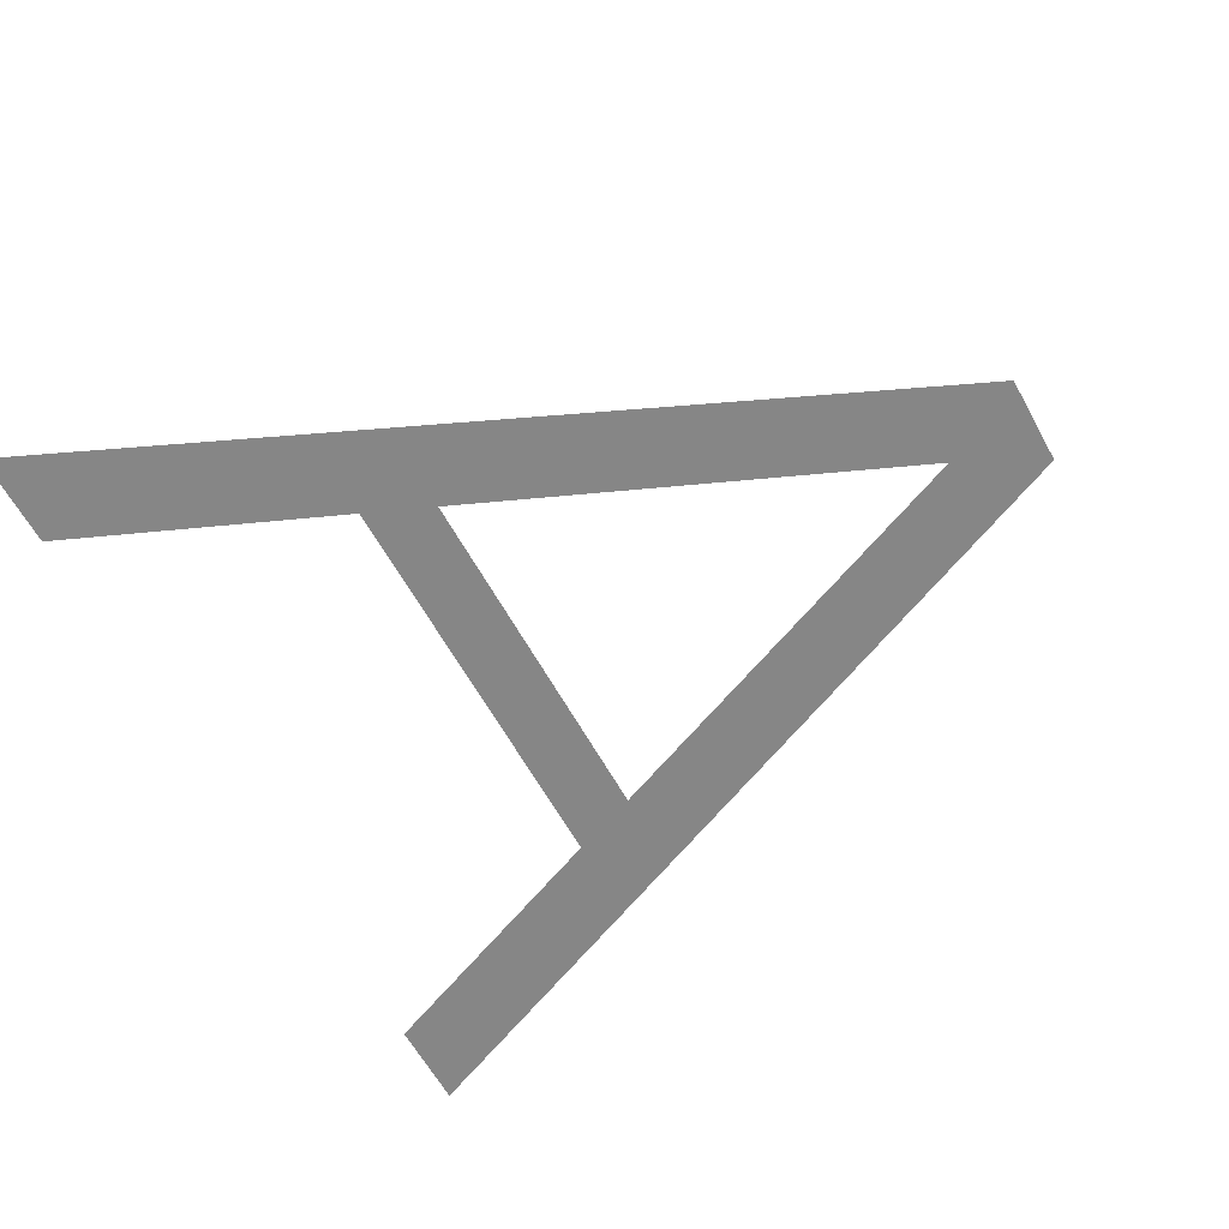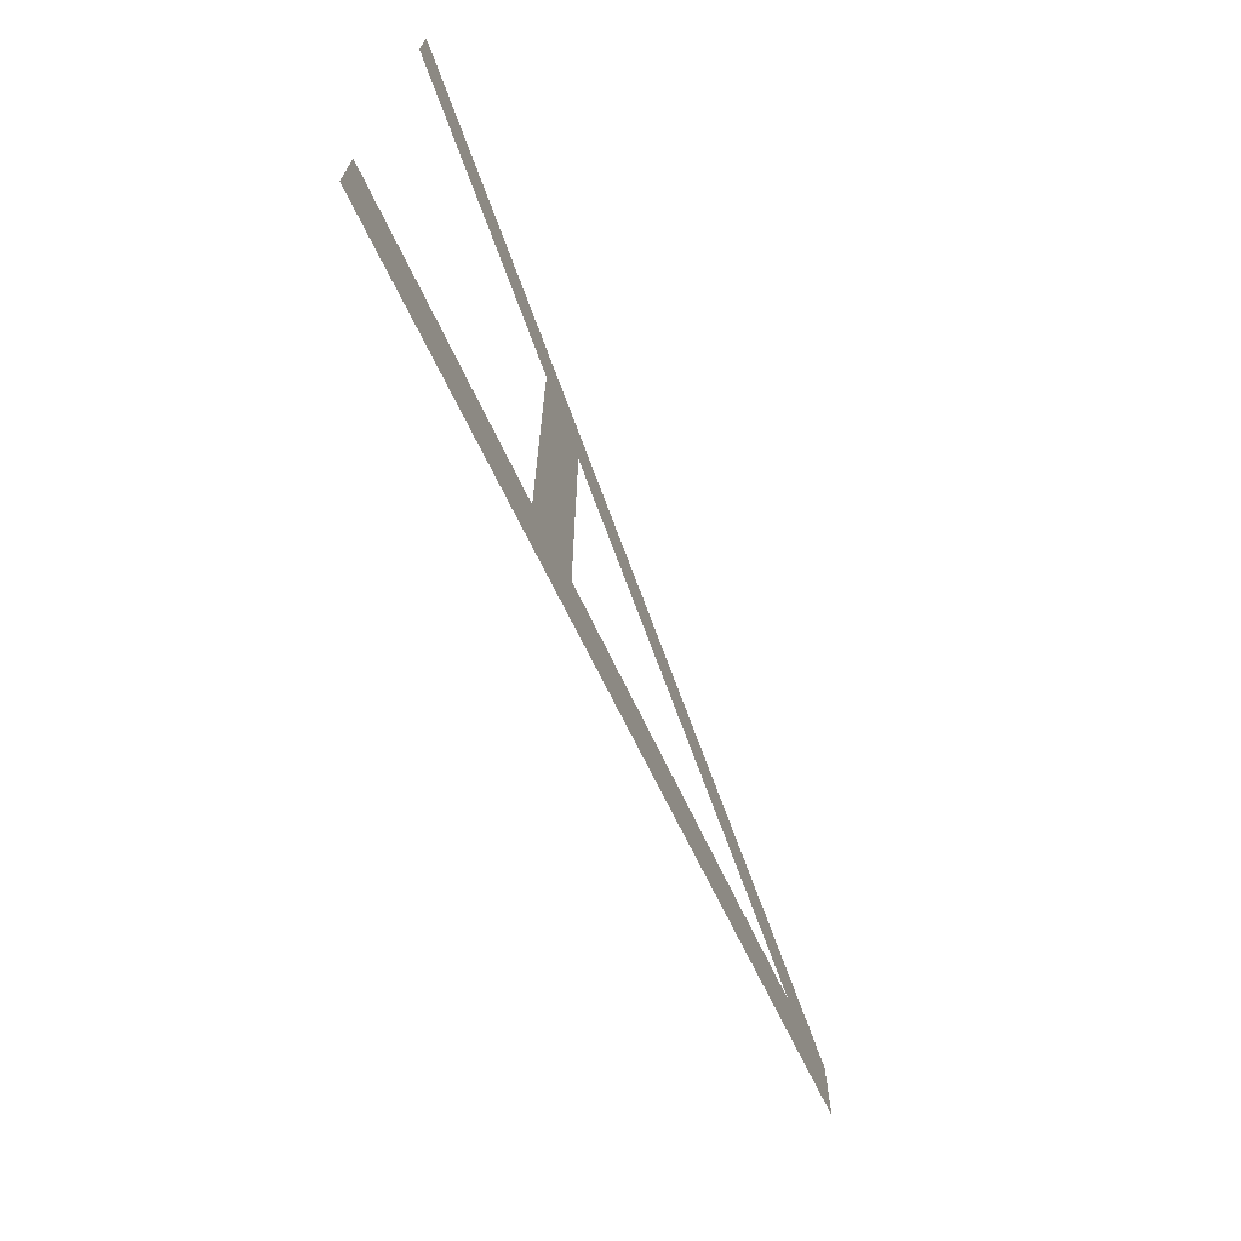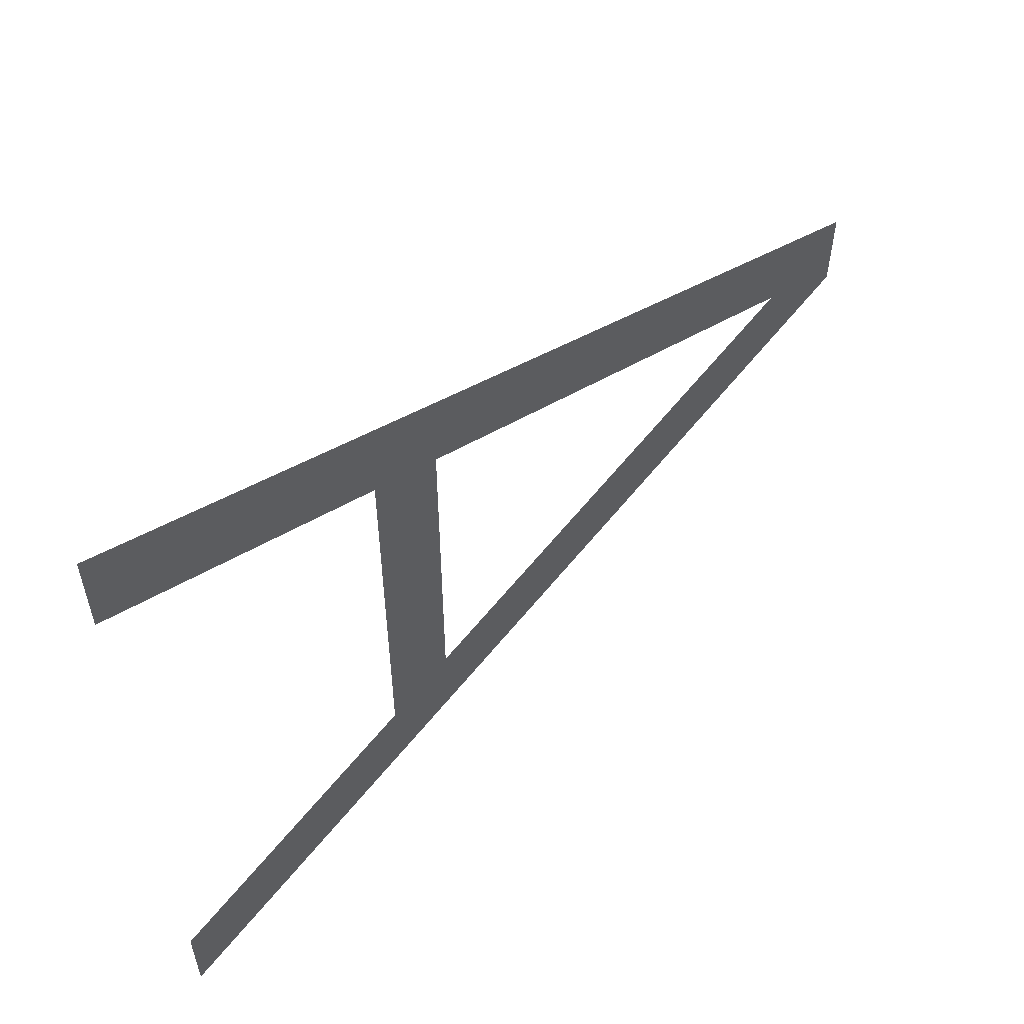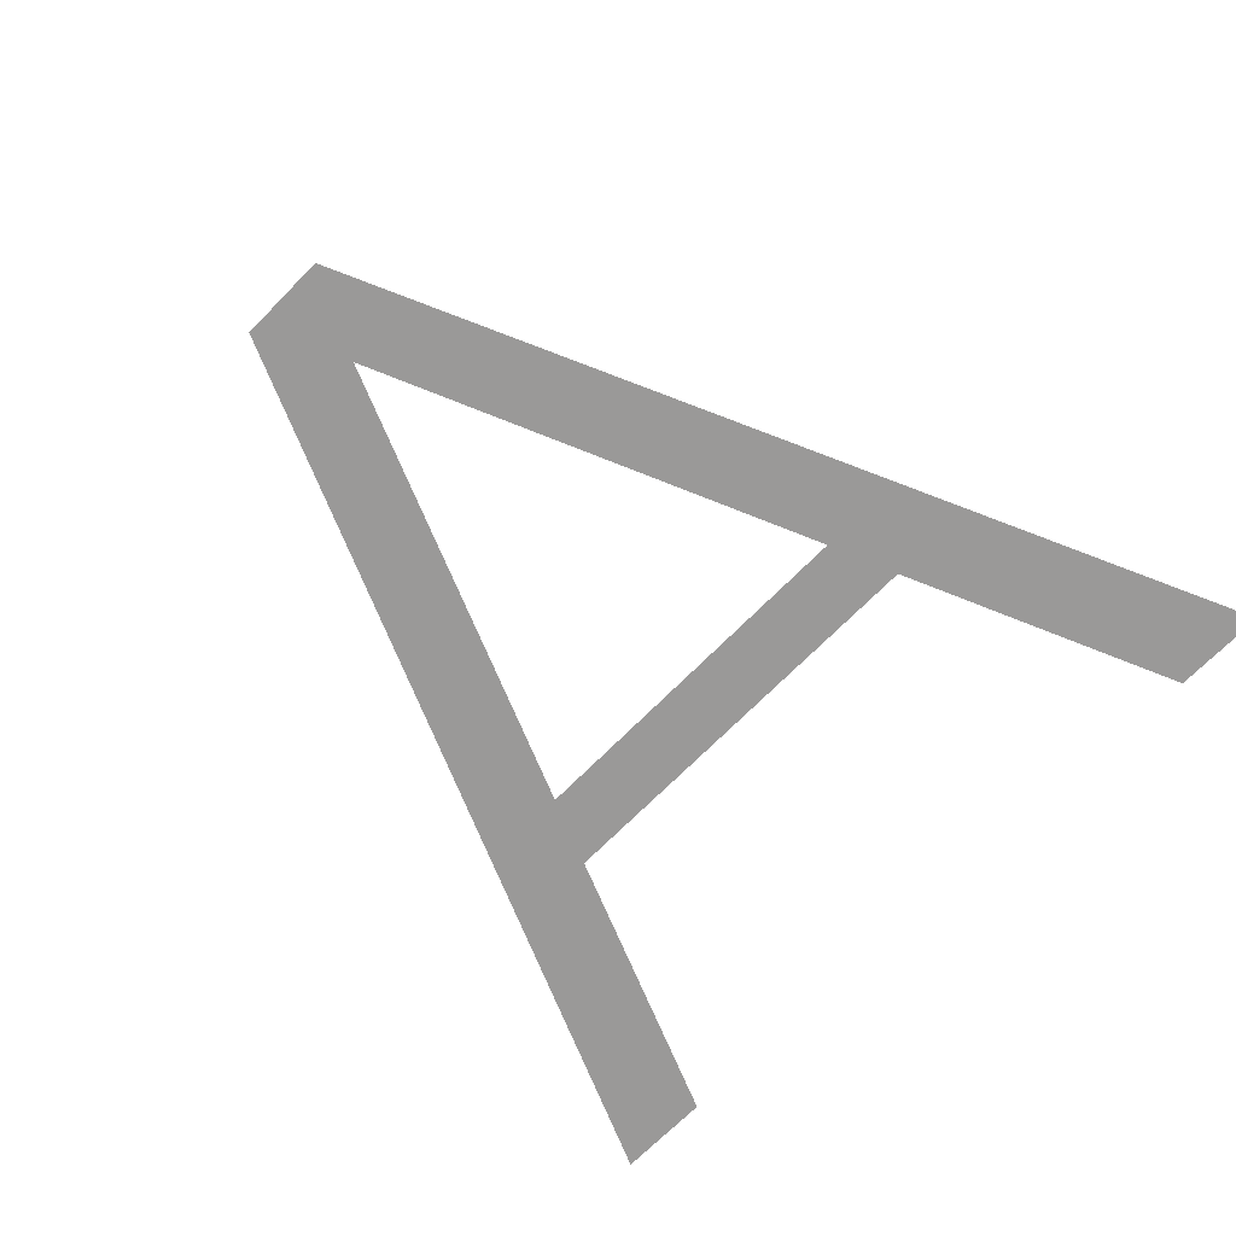
<metadata>
{"format":"obj","ext":"obj","renderer":"f3d","projection":"perspective","resolution":1024,"background":"white","views":[{"elev":-62.0,"azim":-151.2,"up":"+Y"},{"elev":-73.5,"azim":112.8,"up":"+Z"},{"elev":59.2,"azim":136.8,"up":"+Z"},{"elev":-69.1,"azim":-44.4,"up":"+Y"}]}
</metadata>
<code>
o mesh163/mesh163-geometry#mesh163-geometry
v -0.04653 0.1047 0.01946
v -0.01159 0.1047 0.03062
v -0.01159 0.1047 0.03438
v -0.02272 0.1047 0.02601
v -0.02547 0.1047 0.02495
v -0.04306 0.1047 0.01769
v -0.02272 0.1047 0.008905
v -0.04653 0.1047 0.01584
v -0.02547 0.1047 0.01009
v -0.01159 0.1047 0.000217
v -0.01159 0.1047 0.004132
f 1 2 3
f 2 1 4
f 3 2 1
f 4 1 2
f 4 1 5
f 5 1 4
f 5 1 6
f 6 1 5
f 5 7 4
f 4 7 5
f 6 1 8
f 8 1 6
f 7 5 9
f 9 5 7
f 6 8 9
f 9 8 6
f 9 10 7
f 7 10 9
f 9 8 10
f 10 8 9
f 7 10 11
f 11 10 7

</code>
